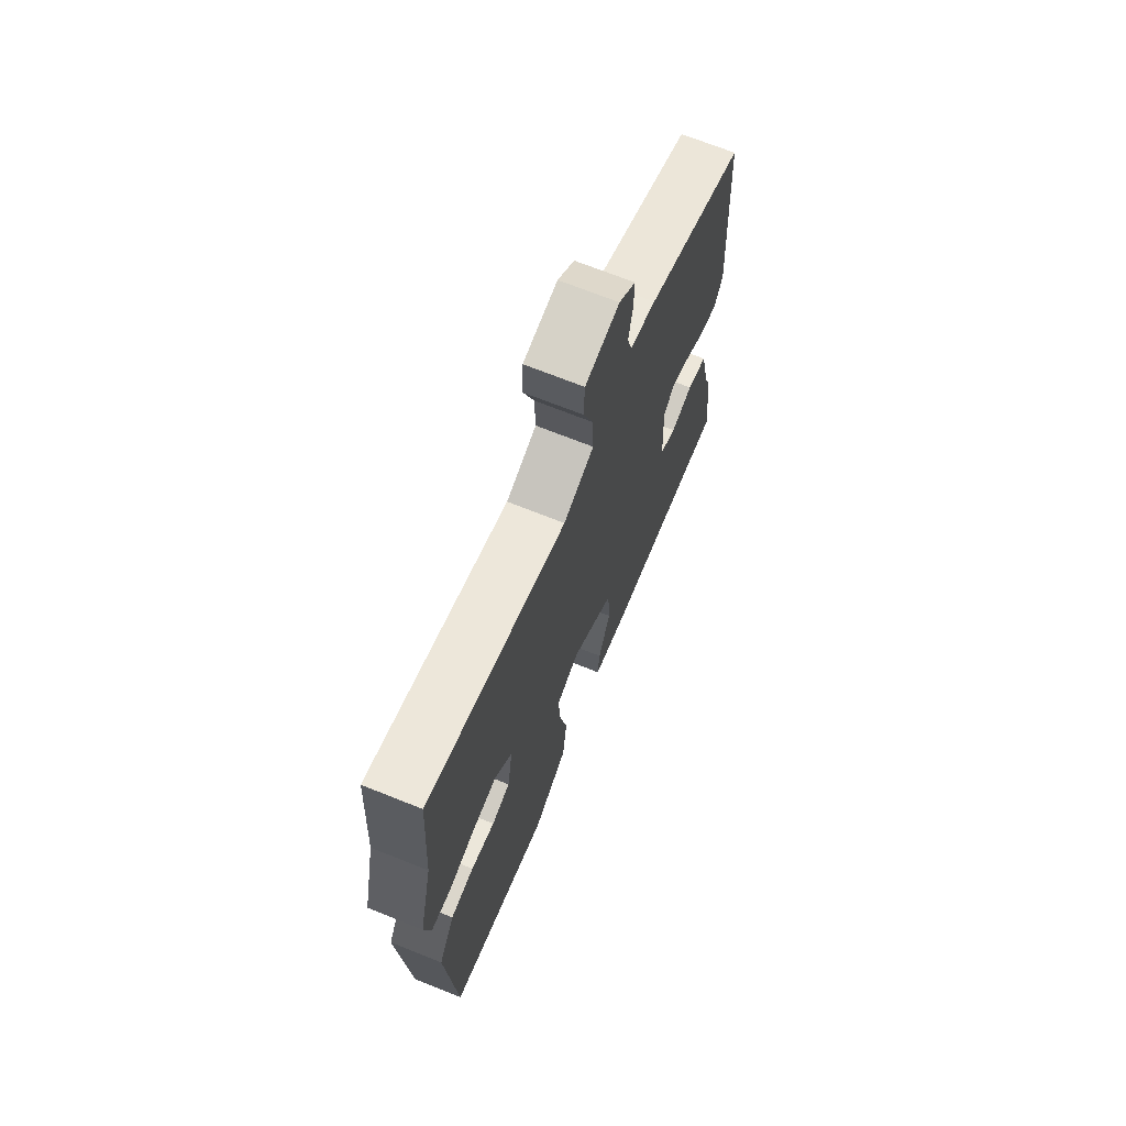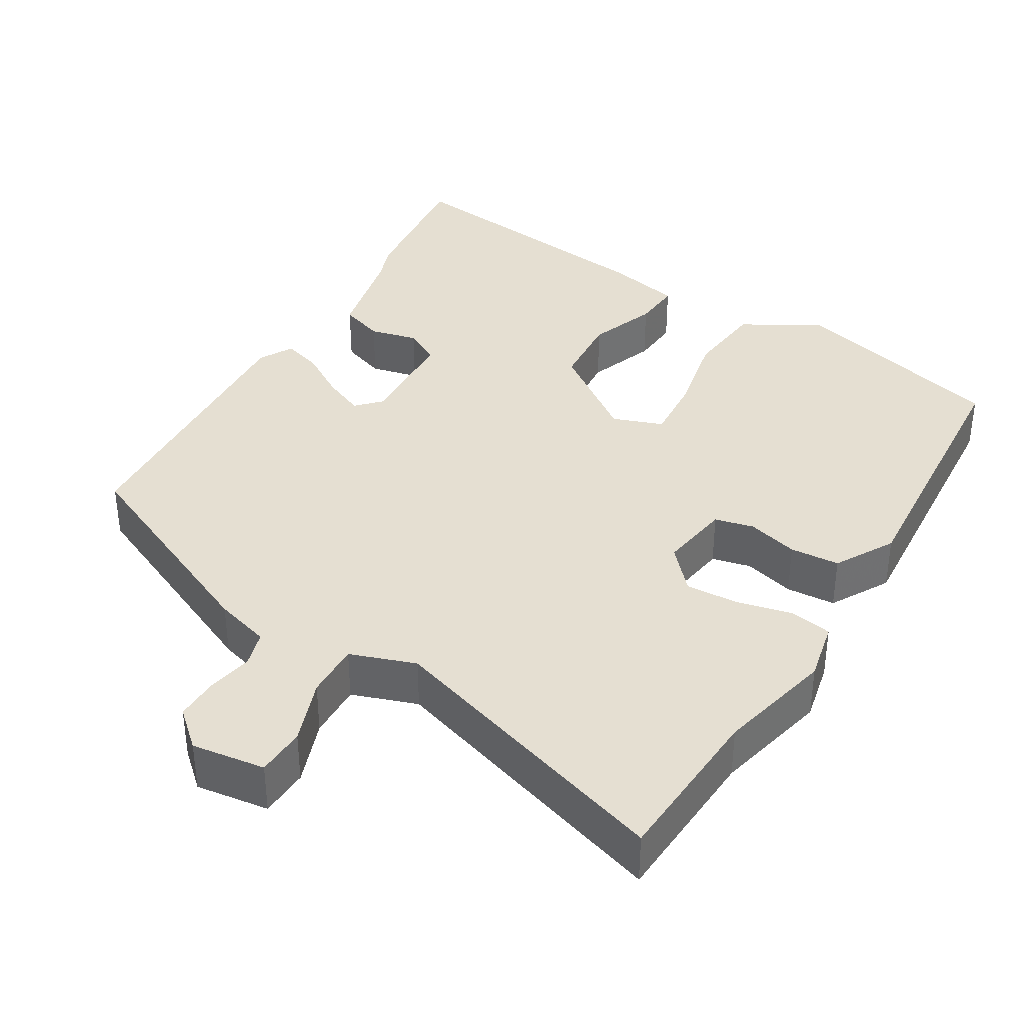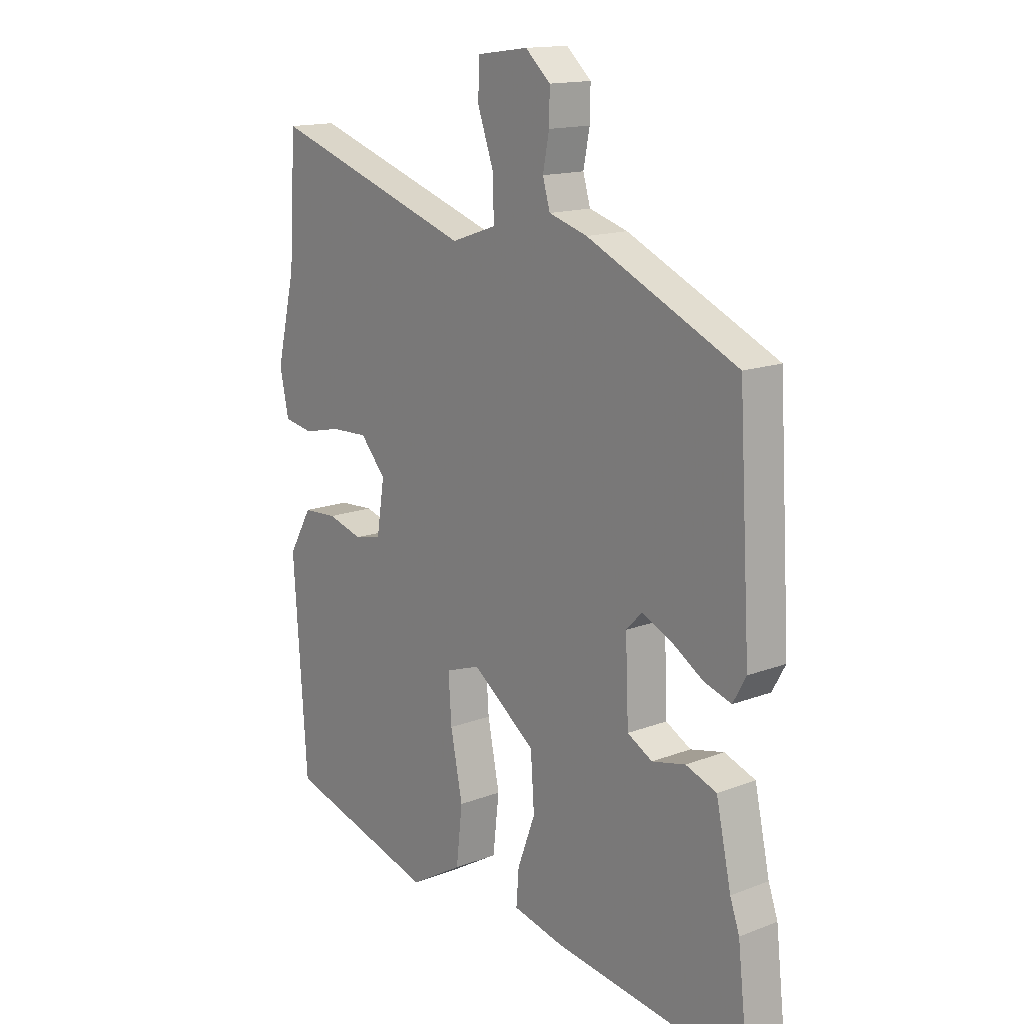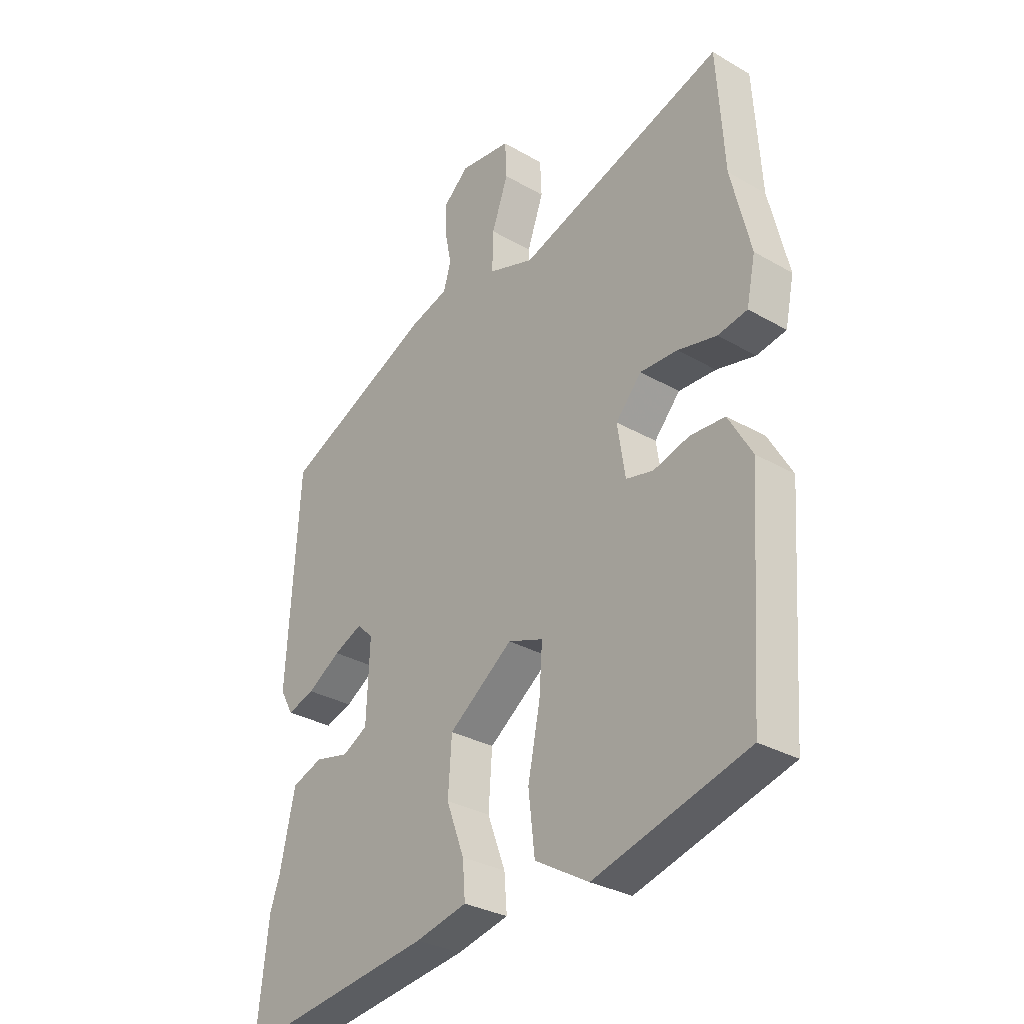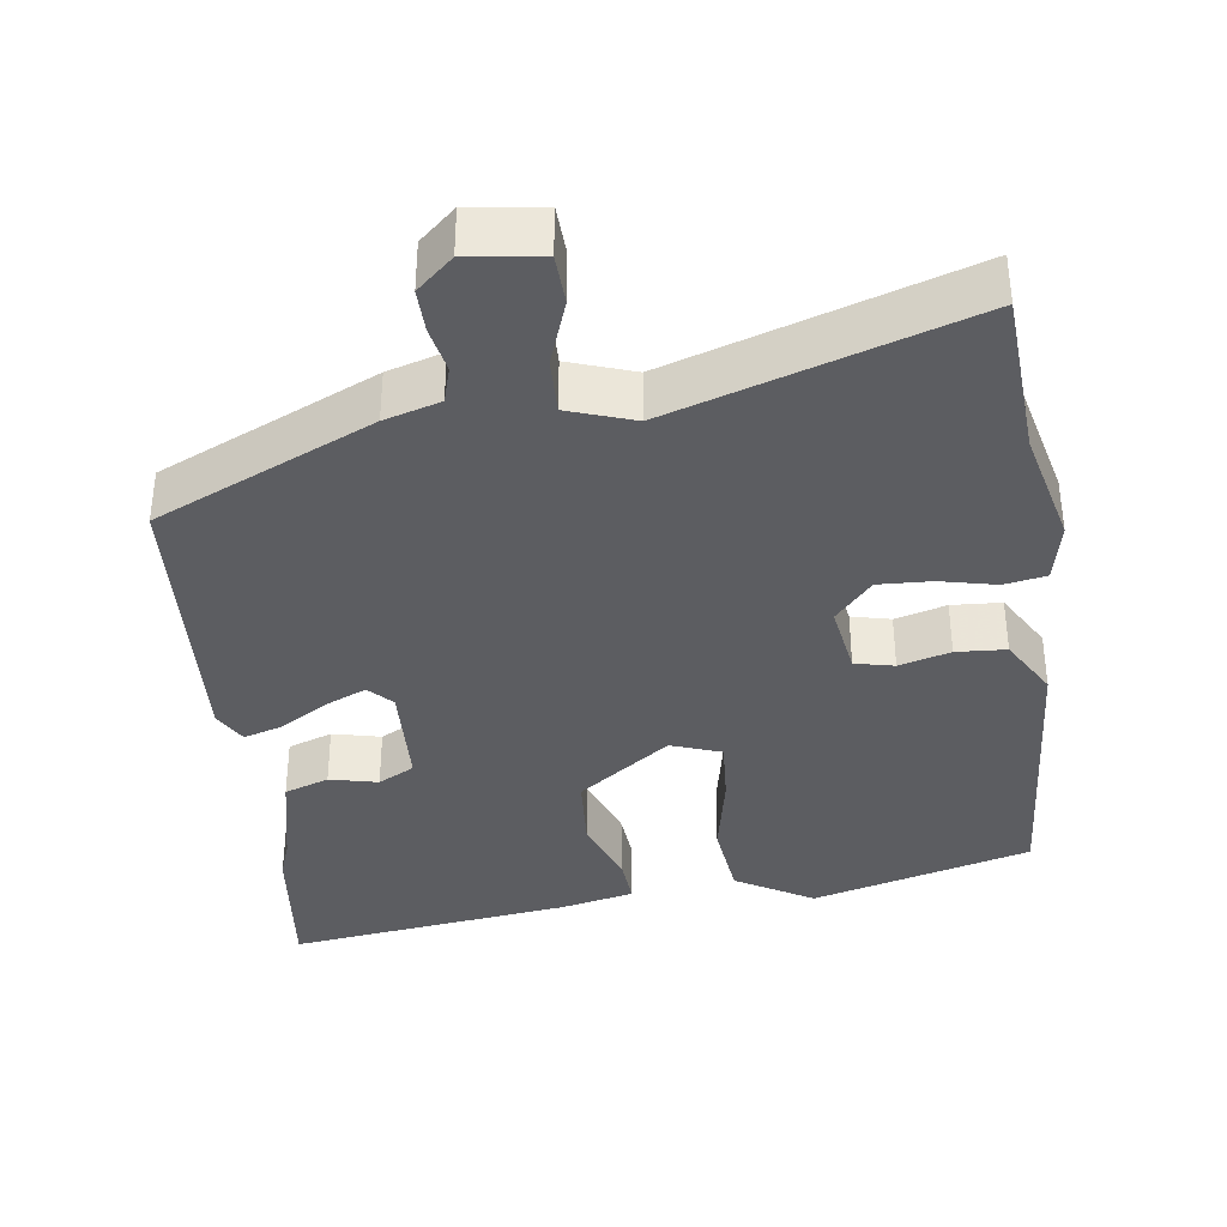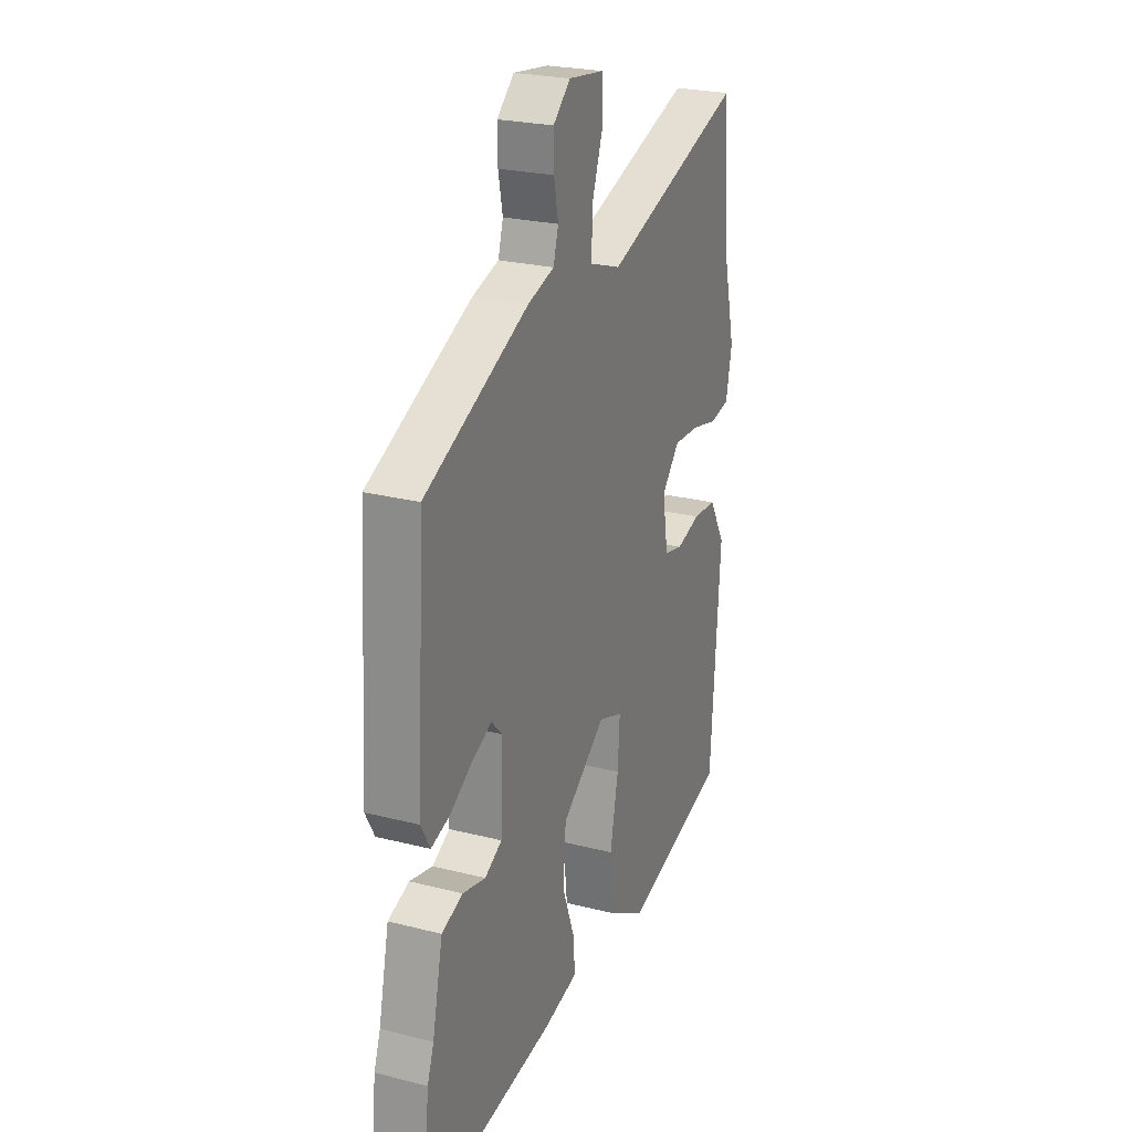
<metadata>
{"format":"obj","ext":"obj","renderer":"f3d","projection":"perspective","resolution":1024,"background":"white","views":[{"elev":69.9,"azim":111.8,"up":"+Z"},{"elev":37.3,"azim":30.7,"up":"+Y"},{"elev":15.1,"azim":-129.2,"up":"+Z"},{"elev":-30.9,"azim":50.4,"up":"+Z"},{"elev":-37.2,"azim":7.7,"up":"+Y"},{"elev":24.5,"azim":-67.3,"up":"+Z"}]}
</metadata>
<code>
v -0.508 0.07 -0.571
v -0.486 0.07 -0.378
v -0.468 0.07 -0.327
v -0.439 0.07 -0.195
v -0.38 0.07 -0.174
v -0.316 0.07 -0.189
v -0.268 0.07 -0.163
v -0.262 0.07 -0.02
v -0.292 0.07 0.011
v -0.347 0.07 -0.013
v -0.41 0.07 -0.052
v -0.462 0.07 -0.068
v -0.487 0.07 -0.023
v -0.464 0.07 0.36
v -0.176 0.07 0.491
v -0.102 0.07 0.513
v -0.088 0.07 0.561
v -0.1 0.07 0.622
v -0.101 0.07 0.68
v -0.053 0.07 0.723
v 0.045 0.07 0.71
v 0.048 0.07 0.644
v 0.017 0.07 0.557
v 0.015 0.07 0.483
v 0.102 0.07 0.453
v 0.495 0.07 0.581
v 0.509 0.07 0.361
v 0.546 0.07 0.207
v 0.529 0.07 0.126
v 0.473 0.07 0.116
v 0.399 0.07 0.133
v 0.328 0.07 0.136
v 0.279 0.07 0.081
v 0.294 0.07 -0.014
v 0.346 0.07 -0.026
v 0.414 0.07 -0.007
v 0.48 0.07 -0.011
v 0.525 0.07 -0.089
v 0.499 0.07 -0.465
v 0.208 0.07 -0.545
v 0.106 0.07 -0.485
v 0.094 0.07 -0.38
v 0.117 0.07 -0.266
v 0.123 0.07 -0.18
v 0.056 0.07 -0.156
v -0.066 0.07 -0.245
v -0.073 0.07 -0.344
v -0.039 0.07 -0.435
v -0.034 0.07 -0.5
v -0.132 0.07 -0.522
v -0.508 0 -0.571
v -0.486 0 -0.378
v -0.468 0 -0.327
v -0.439 0 -0.195
v -0.38 0 -0.174
v -0.316 0 -0.189
v -0.268 0 -0.163
v -0.262 0 -0.02
v -0.292 0 0.011
v -0.347 0 -0.013
v -0.41 0 -0.052
v -0.462 0 -0.068
v -0.487 0 -0.023
v -0.464 0 0.36
v -0.176 0 0.491
v -0.102 0 0.513
v -0.088 0 0.561
v -0.1 0 0.622
v -0.101 0 0.68
v -0.053 0 0.723
v 0.045 0 0.71
v 0.048 0 0.644
v 0.017 0 0.557
v 0.015 0 0.483
v 0.102 0 0.453
v 0.495 0 0.581
v 0.509 0 0.361
v 0.546 0 0.207
v 0.529 0 0.126
v 0.473 0 0.116
v 0.399 0 0.133
v 0.328 0 0.136
v 0.279 0 0.081
v 0.294 0 -0.014
v 0.346 0 -0.026
v 0.414 0 -0.007
v 0.48 0 -0.011
v 0.525 0 -0.089
v 0.499 0 -0.465
v 0.208 0 -0.545
v 0.106 0 -0.485
v 0.094 0 -0.38
v 0.117 0 -0.266
v 0.123 0 -0.18
v 0.056 0 -0.156
v -0.066 0 -0.245
v -0.073 0 -0.344
v -0.039 0 -0.435
v -0.034 0 -0.5
v -0.132 0 -0.522
f 47 48 49 50
f 46 47 50 1
f 40 41 42 43
f 40 43 44
f 39 40 44
f 38 39 44
f 35 36 37 38
f 34 35 38 44
f 33 34 44 45
f 28 29 30 31
f 27 28 31 32
f 25 26 27 32
f 24 25 32 33
f 20 21 22 23
f 20 23 24
f 17 18 19 20
f 17 20 24
f 16 17 24 33
f 10 11 12 13
f 9 10 13 14
f 8 9 14 15
f 3 4 5 6
f 3 6 7
f 46 1 2 3
f 46 3 7
f 16 33 45 46
f 15 16 46
f 7 8 15 46
f 100 99 98 97
f 51 100 97 96
f 93 92 91 90
f 94 93 90
f 94 90 89
f 94 89 88
f 88 87 86 85
f 94 88 85 84
f 95 94 84 83
f 81 80 79 78
f 82 81 78 77
f 82 77 76 75
f 83 82 75 74
f 73 72 71 70
f 74 73 70
f 70 69 68 67
f 74 70 67
f 83 74 67 66
f 63 62 61 60
f 64 63 60 59
f 65 64 59 58
f 56 55 54 53
f 57 56 53
f 53 52 51 96
f 57 53 96
f 96 95 83 66
f 96 66 65
f 96 65 58 57
f 1 51 52 2
f 2 52 53 3
f 3 53 54 4
f 4 54 55 5
f 5 55 56 6
f 6 56 57 7
f 7 57 58 8
f 8 58 59 9
f 9 59 60 10
f 10 60 61 11
f 11 61 62 12
f 12 62 63 13
f 13 63 64 14
f 14 64 65 15
f 15 65 66 16
f 16 66 67 17
f 17 67 68 18
f 18 68 69 19
f 19 69 70 20
f 20 70 71 21
f 21 71 72 22
f 22 72 73 23
f 23 73 74 24
f 24 74 75 25
f 25 75 76 26
f 26 76 77 27
f 27 77 78 28
f 28 78 79 29
f 29 79 80 30
f 30 80 81 31
f 31 81 82 32
f 32 82 83 33
f 33 83 84 34
f 34 84 85 35
f 35 85 86 36
f 36 86 87 37
f 37 87 88 38
f 38 88 89 39
f 39 89 90 40
f 40 90 91 41
f 41 91 92 42
f 42 92 93 43
f 43 93 94 44
f 44 94 95 45
f 45 95 96 46
f 46 96 97 47
f 47 97 98 48
f 48 98 99 49
f 49 99 100 50
f 50 100 51 1

</code>
